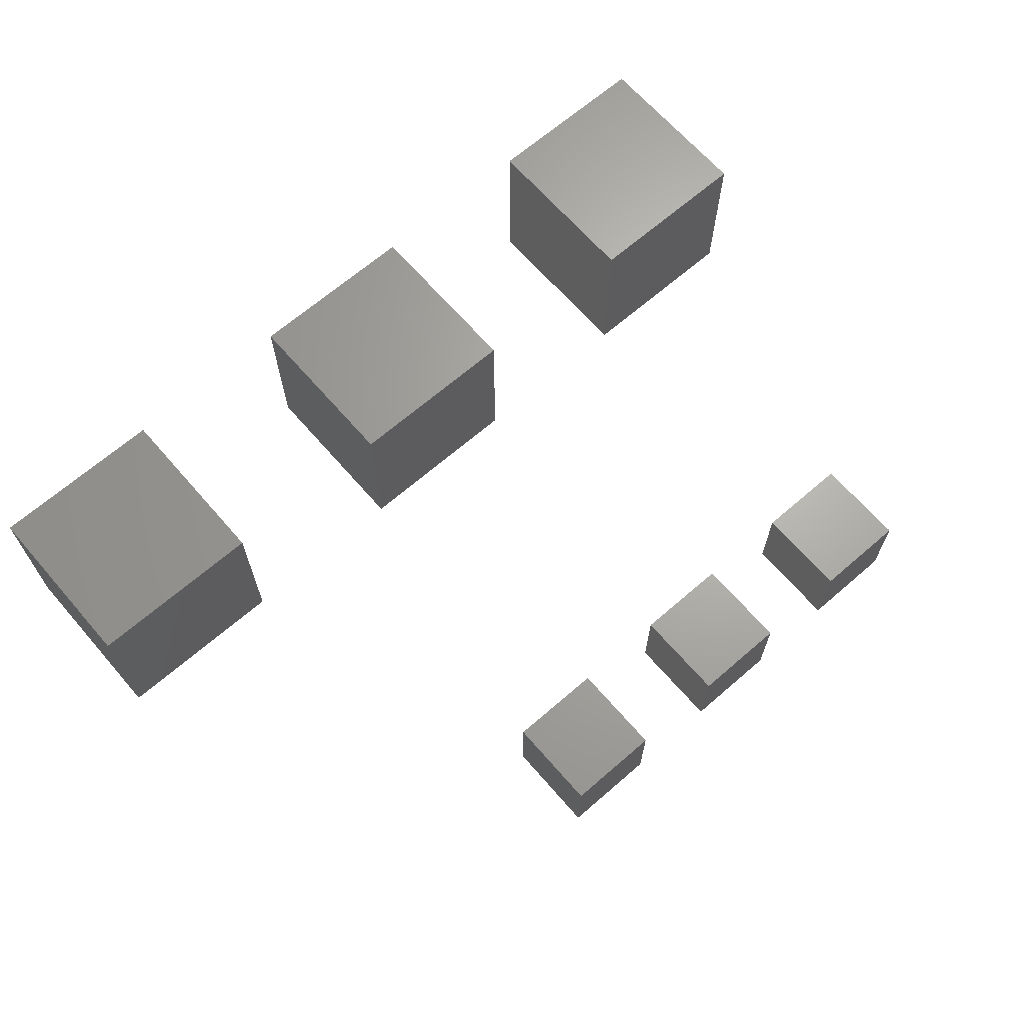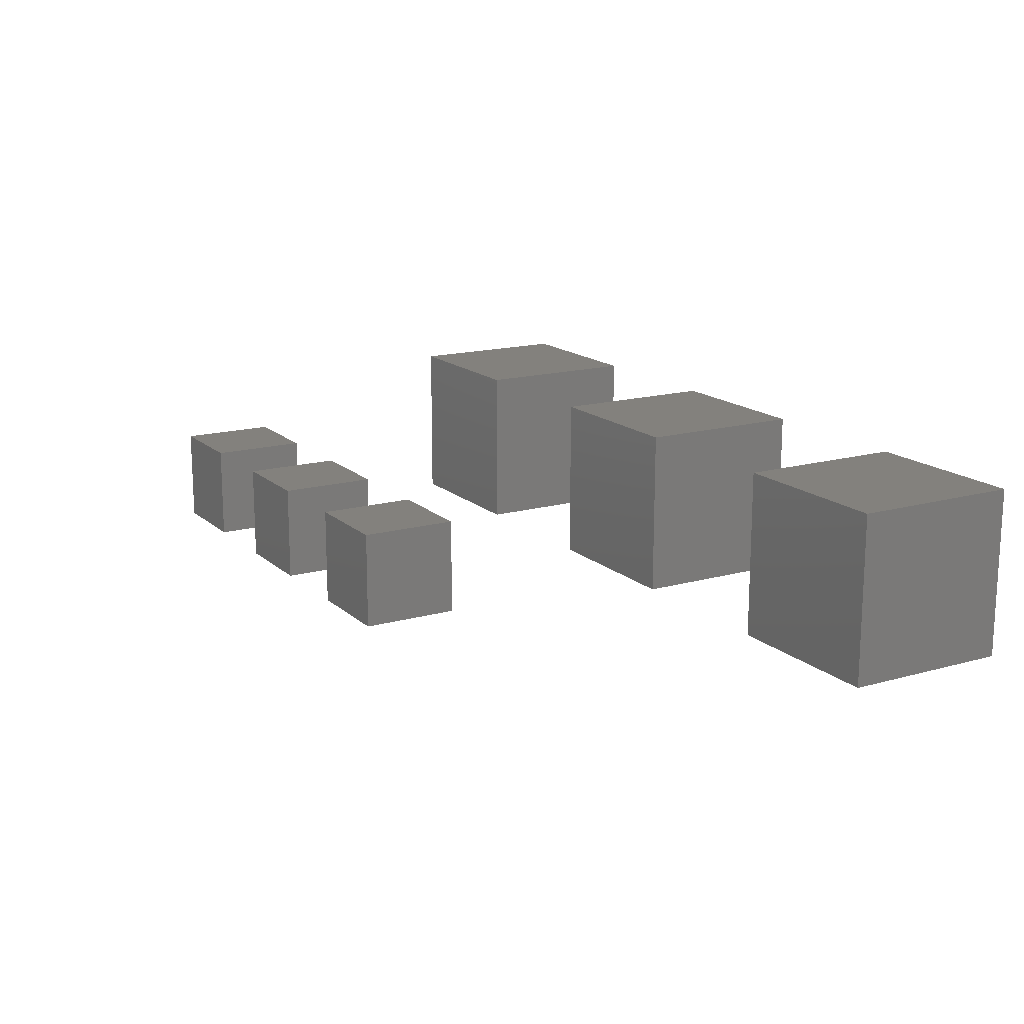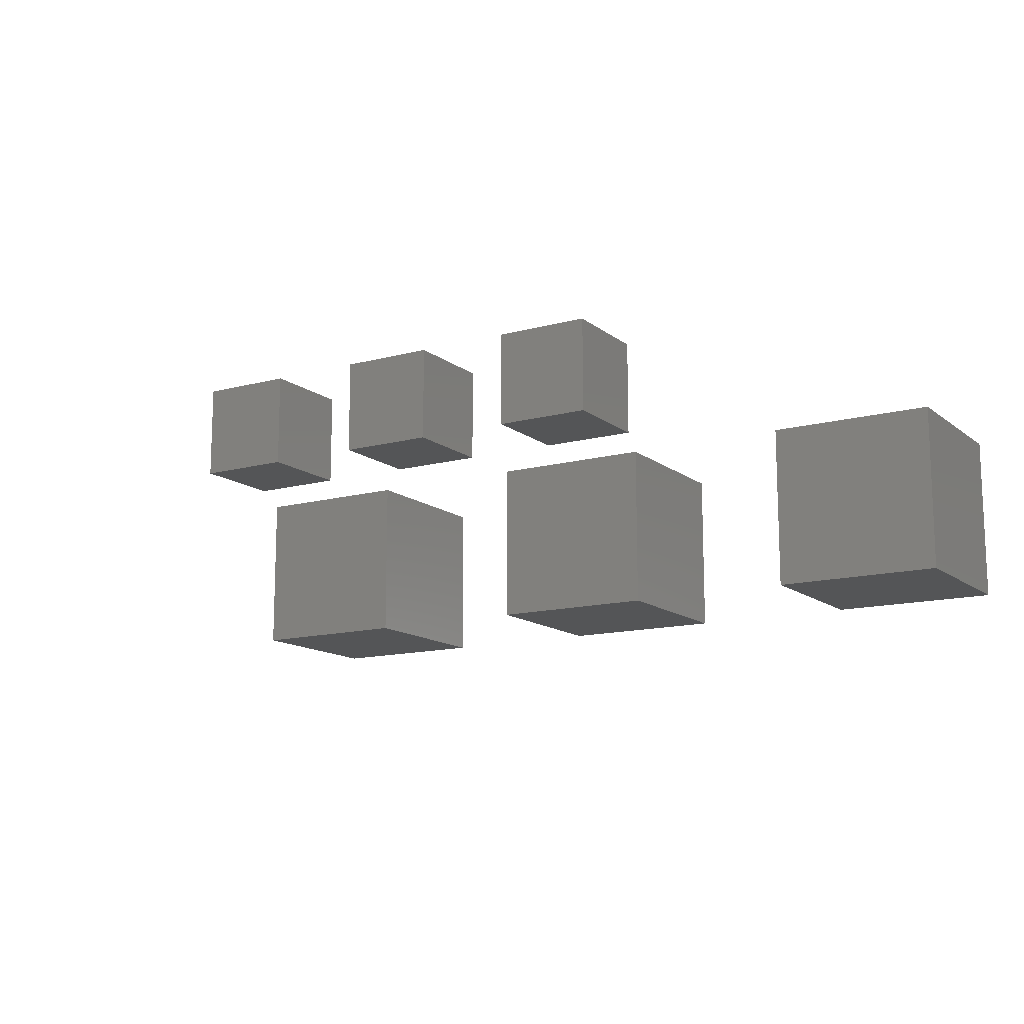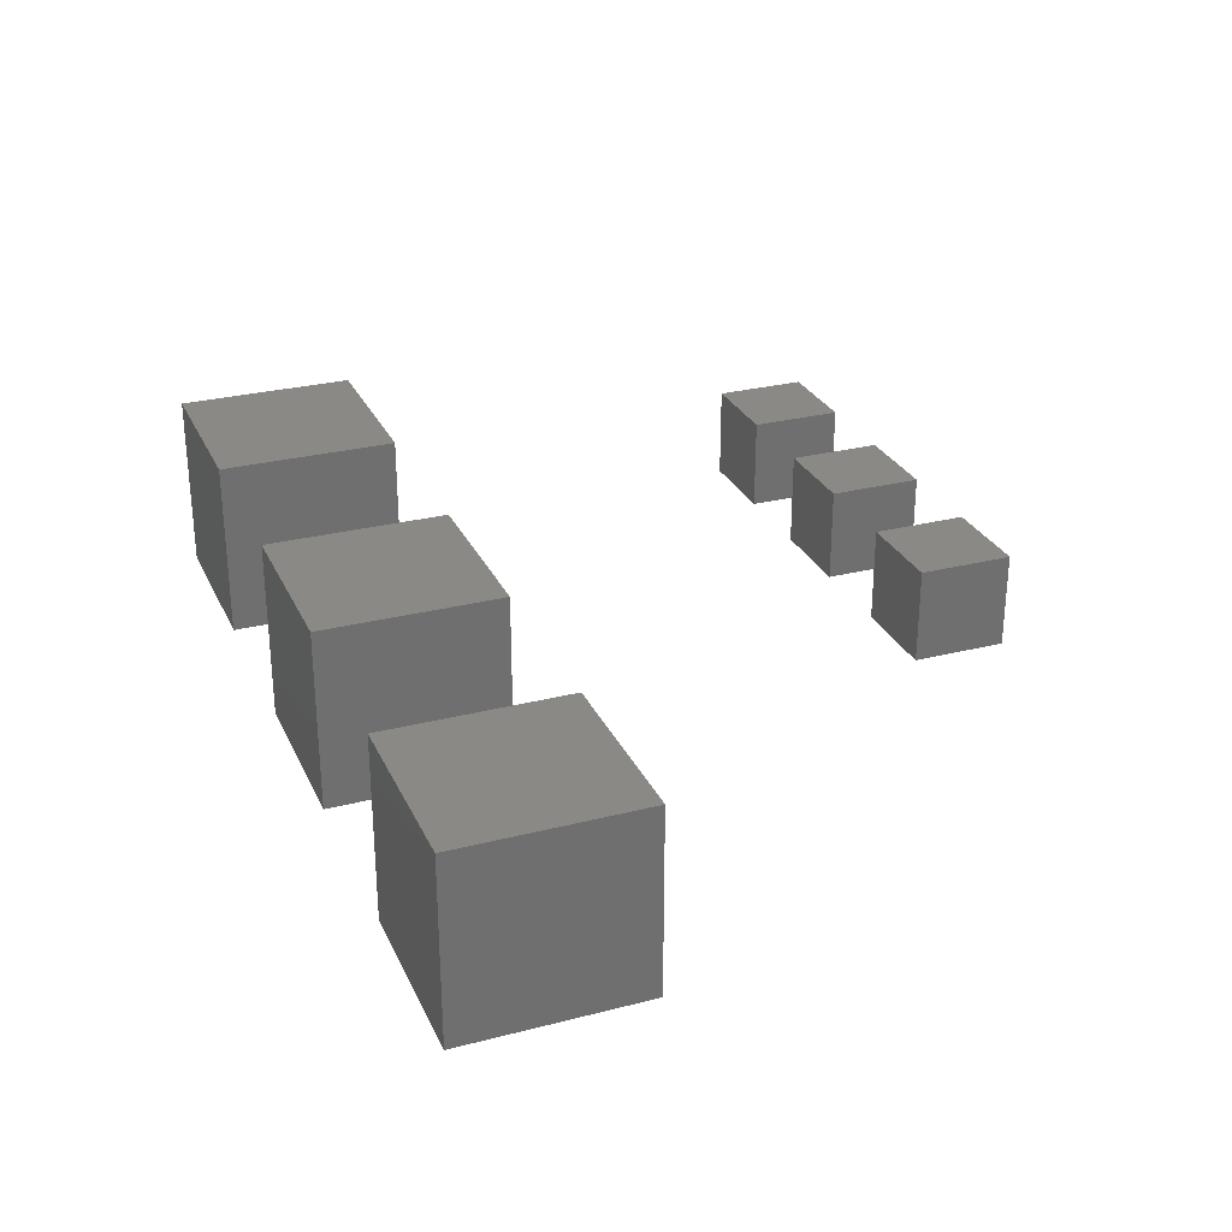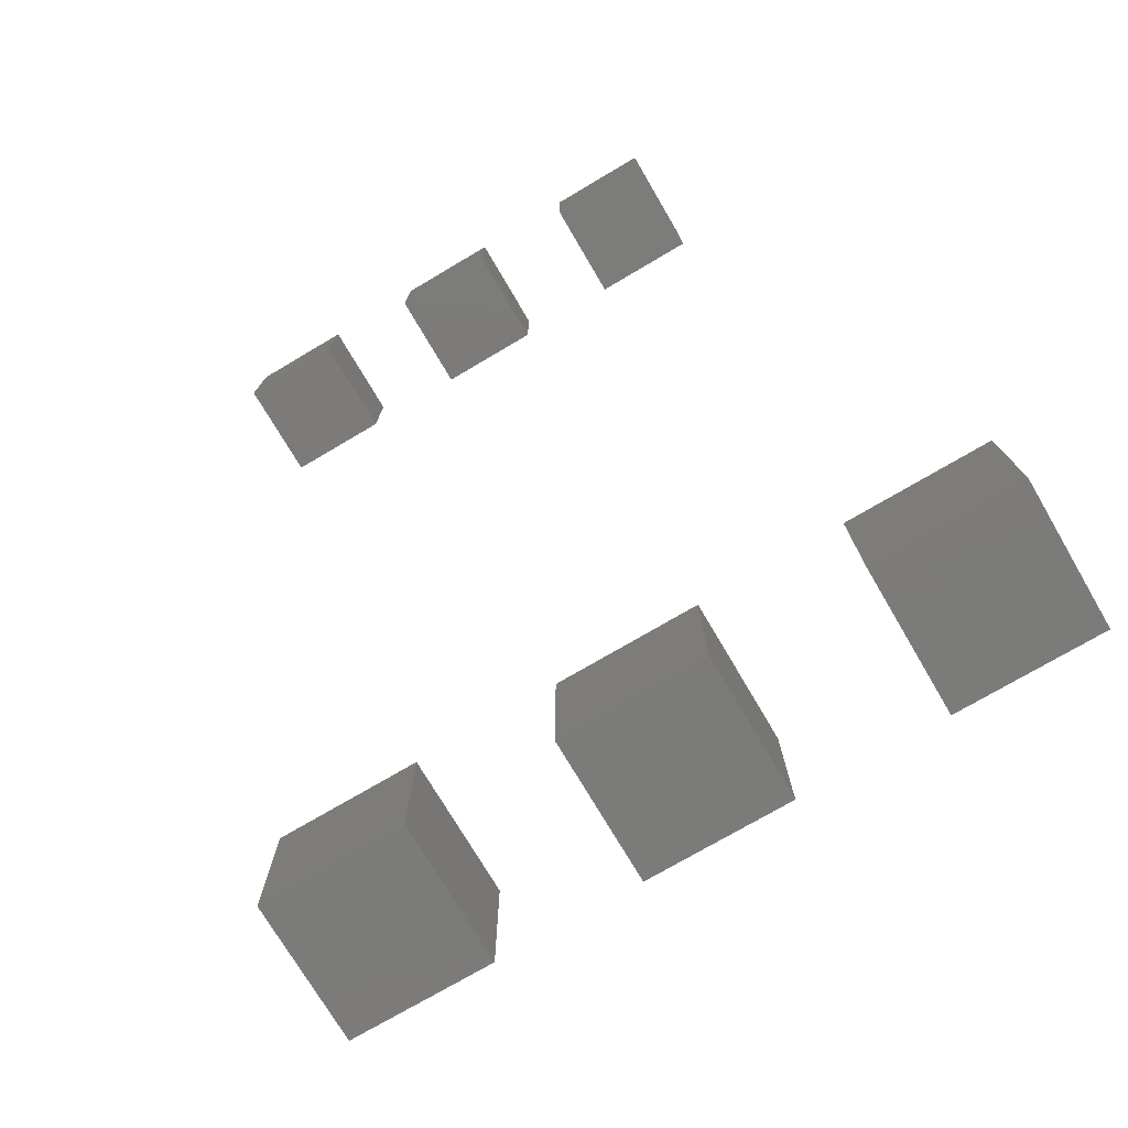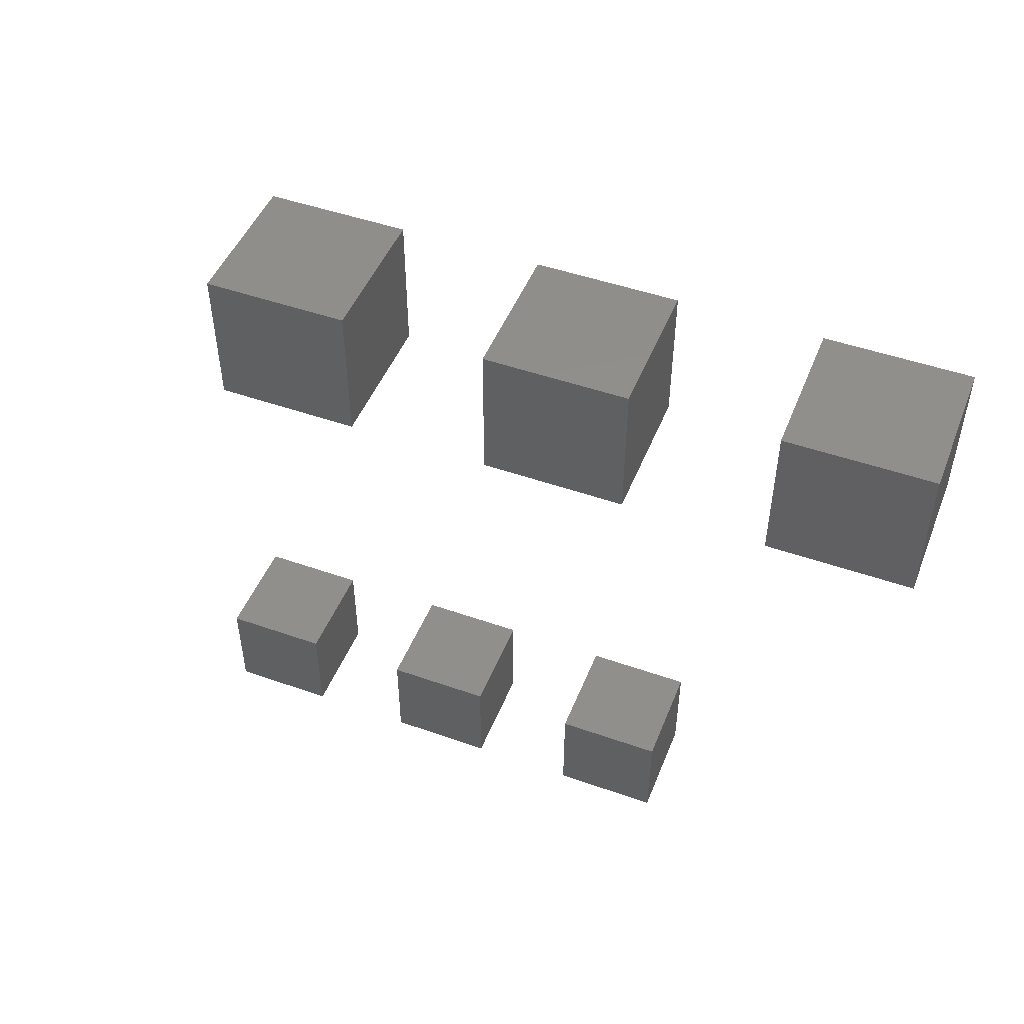
<metadata>
{"format":"stl","ext":"stl","renderer":"f3d","projection":"perspective","resolution":1024,"background":"white","views":[{"elev":66.7,"azim":139.0,"up":"+Y"},{"elev":16.0,"azim":-120.3,"up":"+Y"},{"elev":-13.4,"azim":-148.6,"up":"+Y"},{"elev":28.1,"azim":68.8,"up":"+Y"},{"elev":-74.6,"azim":-149.5,"up":"+Y"},{"elev":48.2,"azim":-158.5,"up":"+Y"}]}
</metadata>
<code>
# stl→obj: 48 verts, 72 faces
v -15 -10 0
v -15 -10 10
v -15 0 10
v -15 0 0
v -5 0 10
v -5 -10 10
v -5 -10 0
v -5 0 0
v 5 -10 0
v 5 -10 10
v 5 0 10
v 5 0 0
v 15 0 10
v 15 -10 10
v 15 -10 0
v 15 0 0
v 25 -10 0
v 25 -10 10
v 25 0 10
v 25 0 0
v 35 0 10
v 35 -10 10
v 35 -10 0
v 35 0 0
v -35 -20 50
v -35 -20 70
v -35 0 70
v -35 0 50
v -15 0 70
v -15 -20 70
v -15 -20 50
v -15 0 50
v 5 -20 50
v 5 -20 70
v 5 0 70
v 5 0 50
v 25 0 70
v 25 -20 70
v 25 -20 50
v 25 0 50
v 45 -20 50
v 45 -20 70
v 45 0 70
v 45 0 50
v 65 0 70
v 65 -20 70
v 65 -20 50
v 65 0 50
f 1 2 3
f 1 3 4
f 5 6 7
f 5 7 8
f 3 5 8
f 3 8 4
f 7 6 2
f 7 2 1
f 8 7 1
f 8 1 4
f 2 6 5
f 2 5 3
f 9 10 11
f 9 11 12
f 13 14 15
f 13 15 16
f 11 13 16
f 11 16 12
f 15 14 10
f 15 10 9
f 16 15 9
f 16 9 12
f 10 14 13
f 10 13 11
f 17 18 19
f 17 19 20
f 21 22 23
f 21 23 24
f 19 21 24
f 19 24 20
f 23 22 18
f 23 18 17
f 24 23 17
f 24 17 20
f 18 22 21
f 18 21 19
f 25 26 27
f 25 27 28
f 29 30 31
f 29 31 32
f 27 29 32
f 27 32 28
f 31 30 26
f 31 26 25
f 32 31 25
f 32 25 28
f 26 30 29
f 26 29 27
f 33 34 35
f 33 35 36
f 37 38 39
f 37 39 40
f 35 37 40
f 35 40 36
f 39 38 34
f 39 34 33
f 40 39 33
f 40 33 36
f 34 38 37
f 34 37 35
f 41 42 43
f 41 43 44
f 45 46 47
f 45 47 48
f 43 45 48
f 43 48 44
f 47 46 42
f 47 42 41
f 48 47 41
f 48 41 44
f 42 46 45
f 42 45 43

</code>
